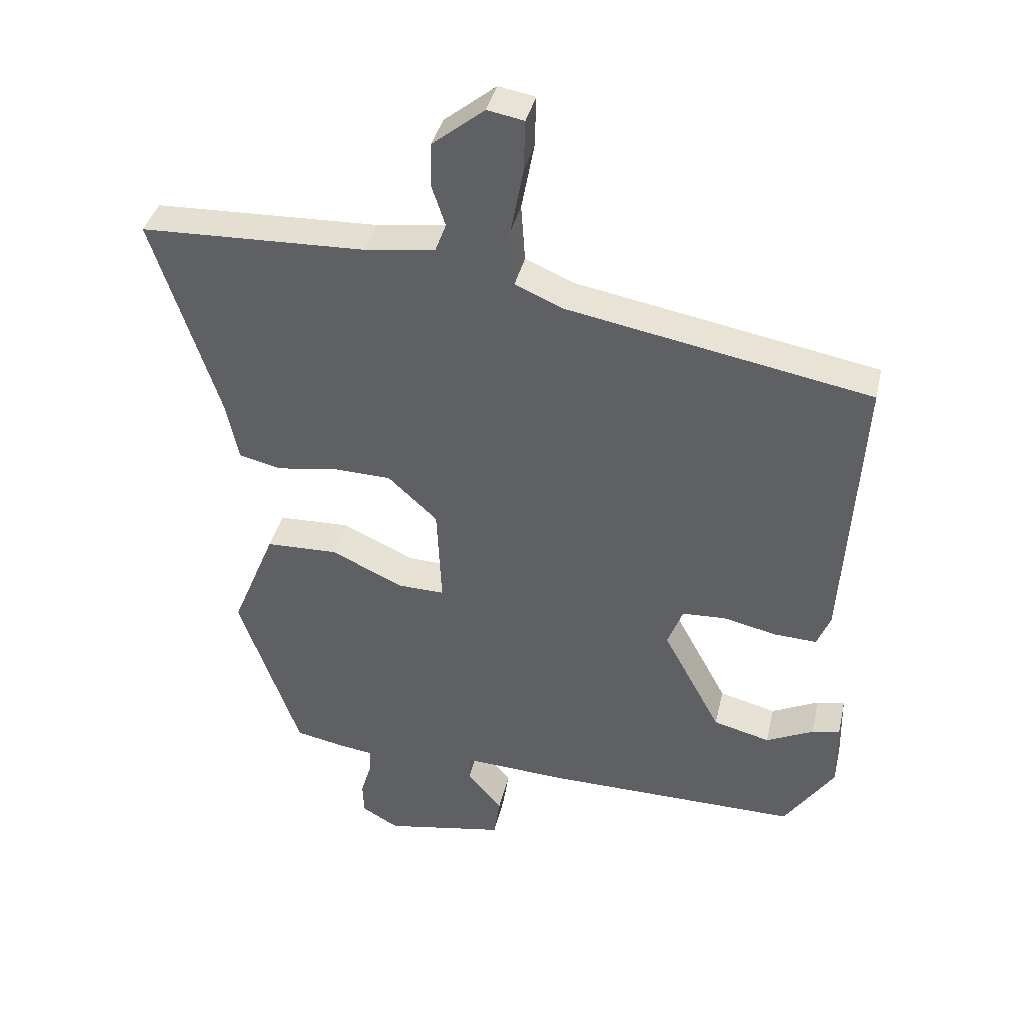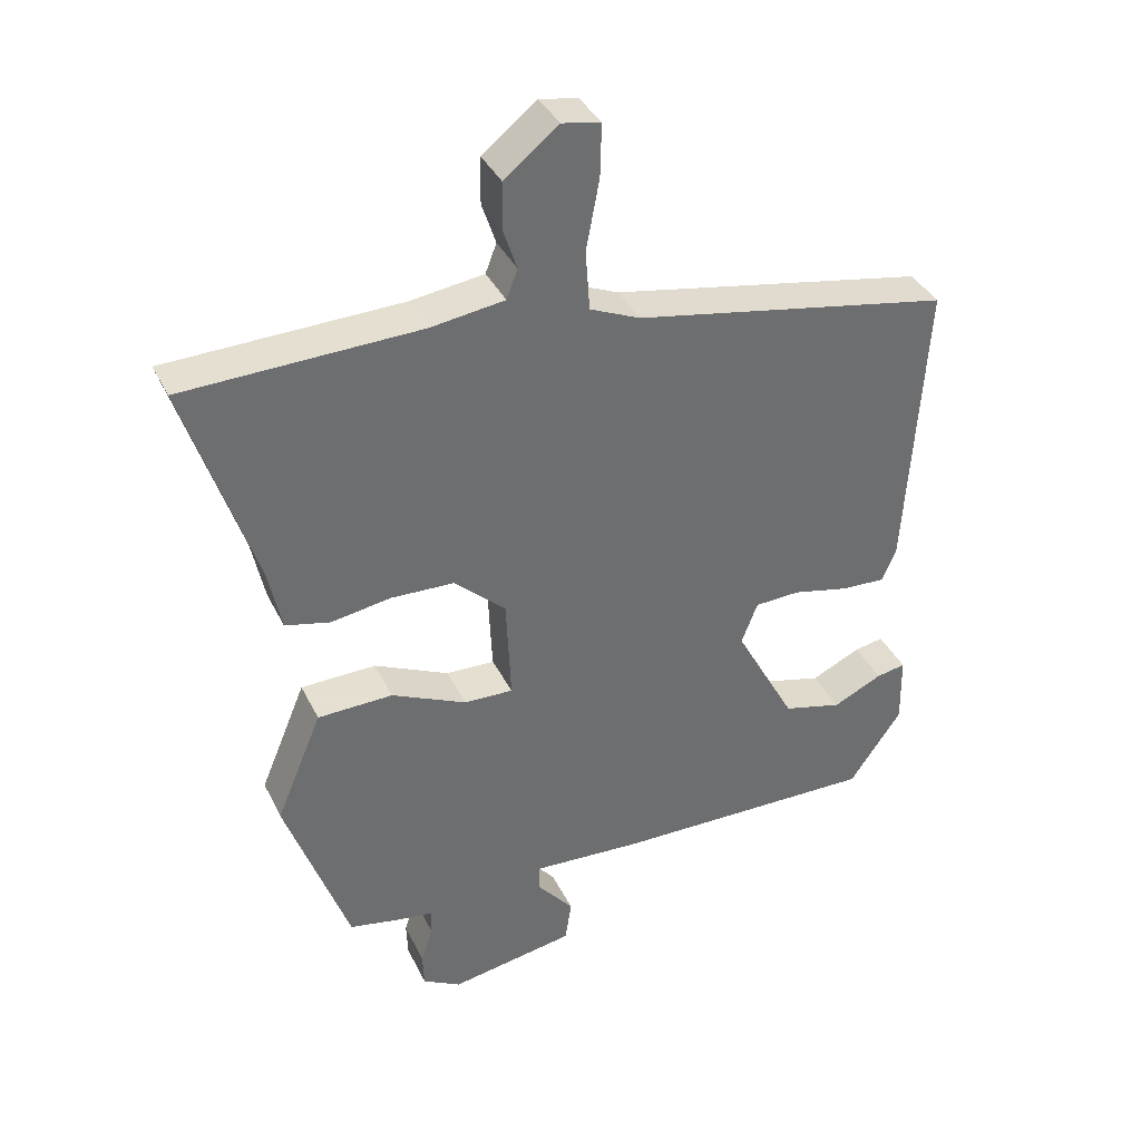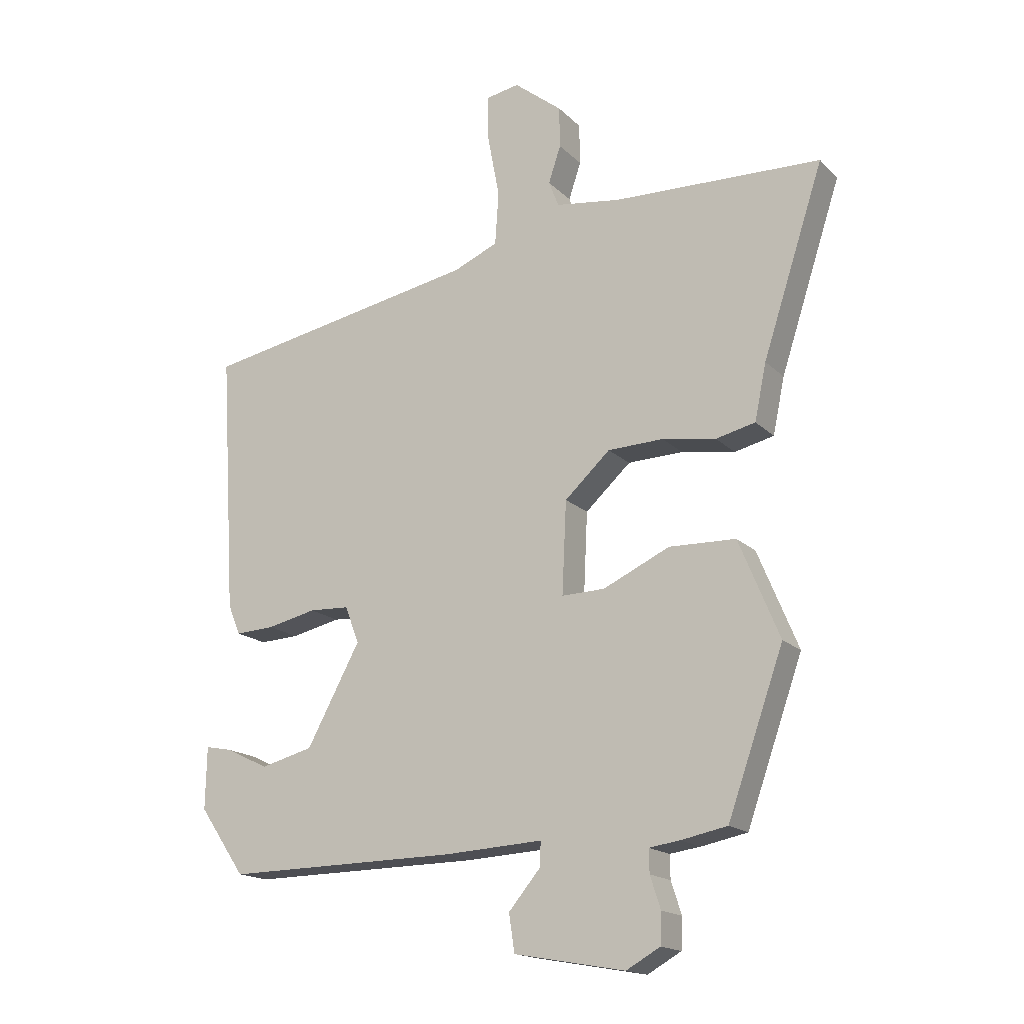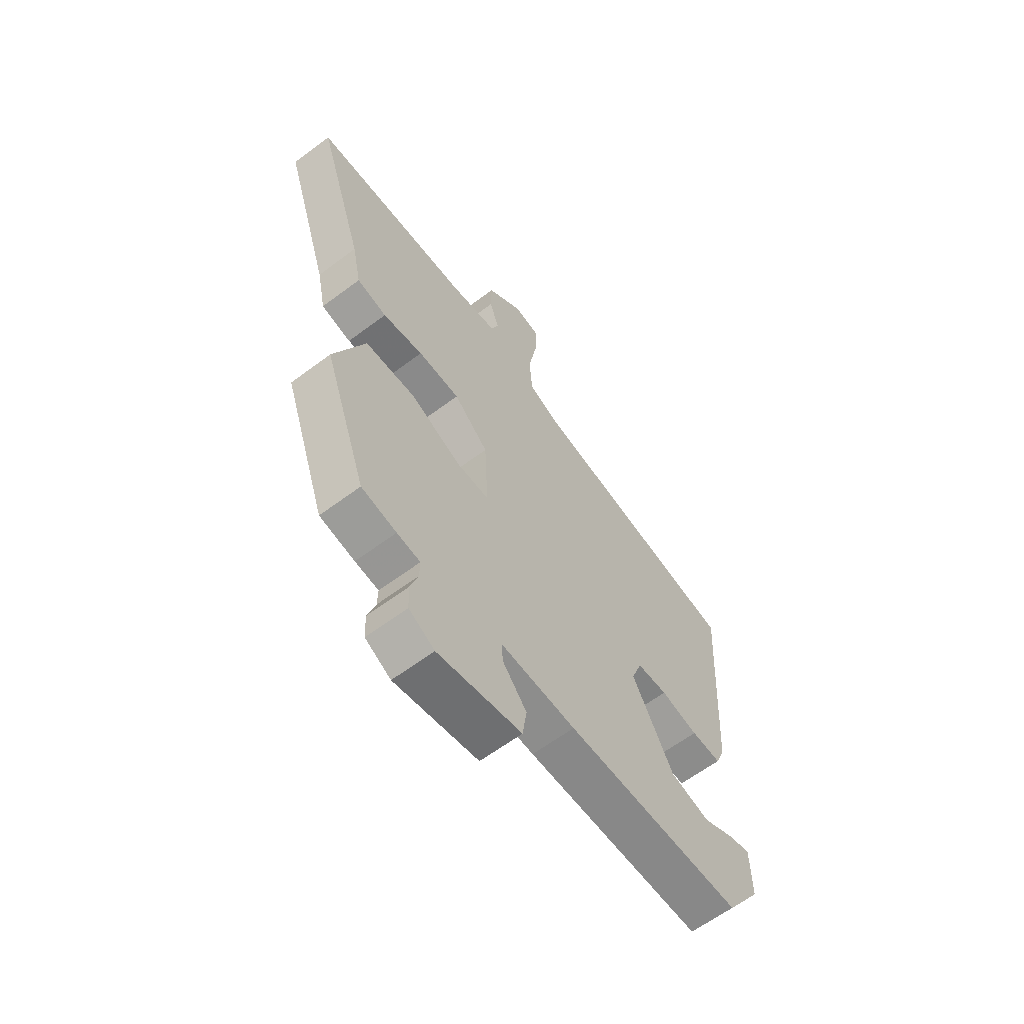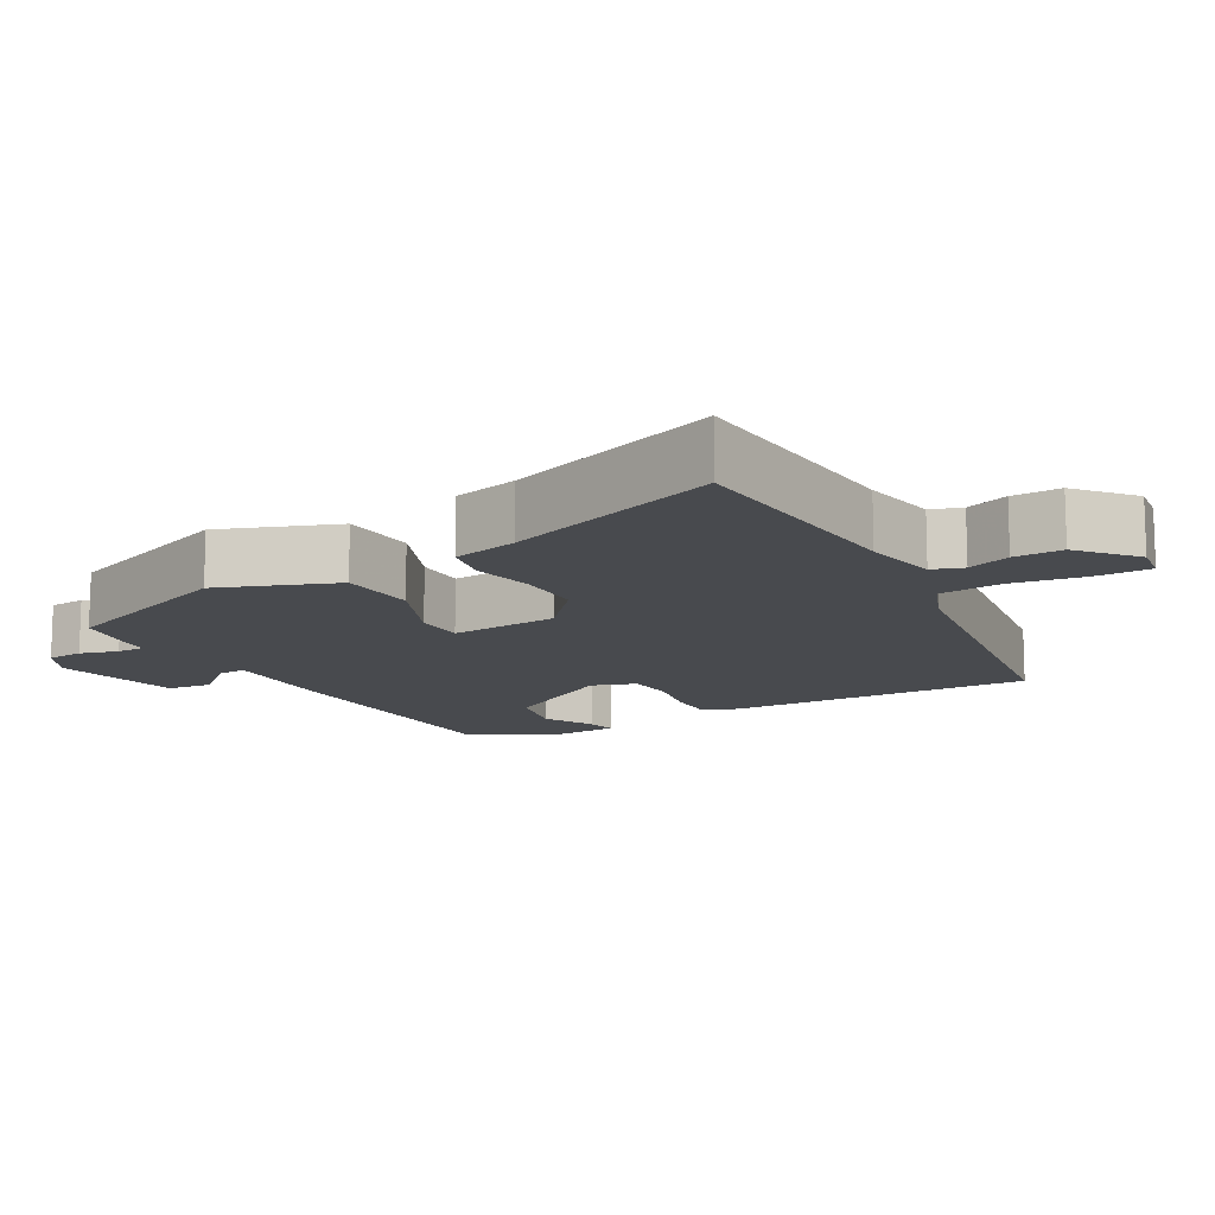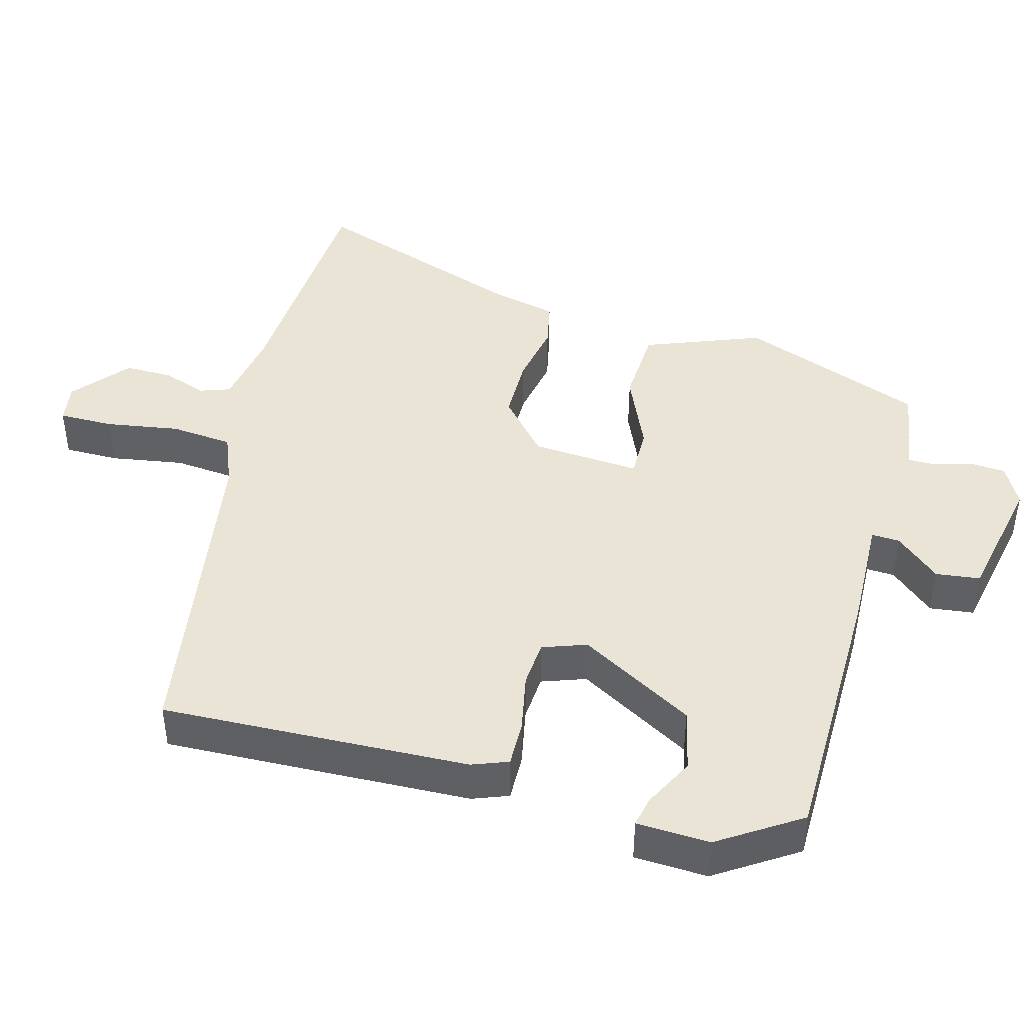
<metadata>
{"format":"obj","ext":"obj","renderer":"f3d","projection":"perspective","resolution":1024,"background":"white","views":[{"elev":38.5,"azim":12.8,"up":"+Z"},{"elev":37.5,"azim":-23.7,"up":"+Z"},{"elev":-16.9,"azim":-150.9,"up":"+Z"},{"elev":-62.2,"azim":-52.7,"up":"+Z"},{"elev":-13.0,"azim":-58.5,"up":"+Y"},{"elev":43.6,"azim":106.6,"up":"+Y"}]}
</metadata>
<code>
v -0.416 0.07 -0.487
v -0.507 0.07 -0.23
v -0.441 0.07 -0.071
v -0.333 0.07 -0.068
v -0.225 0.07 -0.118
v -0.155 0.07 -0.12
v -0.162 0.07 0.03
v -0.236 0.07 0.098
v -0.326 0.07 0.101
v -0.413 0.07 0.087
v -0.477 0.07 0.102
v -0.496 0.07 0.193
v -0.595 0.07 0.497
v -0.475 0.07 0.501
v -0.258 0.07 0.508
v -0.152 0.07 0.523
v -0.136 0.07 0.565
v -0.156 0.07 0.625
v -0.155 0.07 0.692
v -0.077 0.07 0.754
v -0.022 0.07 0.744
v -0.024 0.07 0.668
v -0.043 0.07 0.567
v -0.037 0.07 0.481
v 0.035 0.07 0.45
v 0.489 0.07 0.366
v 0.463 0.07 -0.058
v 0.443 0.07 -0.107
v 0.379 0.07 -0.104
v 0.299 0.07 -0.086
v 0.234 0.07 -0.089
v 0.211 0.07 -0.149
v 0.298 0.07 -0.31
v 0.383 0.07 -0.332
v 0.454 0.07 -0.298
v 0.496 0.07 -0.29
v 0.498 0.07 -0.391
v 0.423 0.07 -0.5
v 0.044 0.07 -0.495
v -0.116 0.07 -0.486
v -0.115 0.07 -0.525
v -0.063 0.07 -0.587
v -0.072 0.07 -0.648
v -0.252 0.07 -0.68
v -0.307 0.07 -0.649
v -0.309 0.07 -0.599
v -0.292 0.07 -0.547
v -0.291 0.07 -0.509
v -0.341 0.07 -0.502
v -0.416 0 -0.487
v -0.507 0 -0.23
v -0.441 0 -0.071
v -0.333 0 -0.068
v -0.225 0 -0.118
v -0.155 0 -0.12
v -0.162 0 0.03
v -0.236 0 0.098
v -0.326 0 0.101
v -0.413 0 0.087
v -0.477 0 0.102
v -0.496 0 0.193
v -0.595 0 0.497
v -0.475 0 0.501
v -0.258 0 0.508
v -0.152 0 0.523
v -0.136 0 0.565
v -0.156 0 0.625
v -0.155 0 0.692
v -0.077 0 0.754
v -0.022 0 0.744
v -0.024 0 0.668
v -0.043 0 0.567
v -0.037 0 0.481
v 0.035 0 0.45
v 0.489 0 0.366
v 0.463 0 -0.058
v 0.443 0 -0.107
v 0.379 0 -0.104
v 0.299 0 -0.086
v 0.234 0 -0.089
v 0.211 0 -0.149
v 0.298 0 -0.31
v 0.383 0 -0.332
v 0.454 0 -0.298
v 0.496 0 -0.29
v 0.498 0 -0.391
v 0.423 0 -0.5
v 0.044 0 -0.495
v -0.116 0 -0.486
v -0.115 0 -0.525
v -0.063 0 -0.587
v -0.072 0 -0.648
v -0.252 0 -0.68
v -0.307 0 -0.649
v -0.309 0 -0.599
v -0.292 0 -0.547
v -0.291 0 -0.509
v -0.341 0 -0.502
f 3 4 5
f 2 3 5
f 1 2 5
f 49 1 5
f 48 49 5
f 47 48 5 6
f 45 46 47
f 44 45 47
f 43 44 47
f 42 43 47
f 41 42 47
f 40 41 47 6
f 39 40 6 7
f 37 38 39
f 36 37 39
f 35 36 39
f 34 35 39
f 33 34 39
f 32 33 39 7
f 31 32 7 8
f 30 31 8
f 29 30 8
f 28 29 8
f 27 28 8
f 26 27 8
f 25 26 8
f 24 25 8 9
f 10 11 12
f 9 10 12
f 24 9 12
f 23 24 12
f 21 22 23
f 20 21 23
f 19 20 23
f 18 19 23
f 17 18 23
f 16 17 23
f 16 23 12
f 15 16 12
f 12 13 14 15
f 54 53 52
f 54 52 51
f 54 51 50
f 54 50 98
f 54 98 97
f 55 54 97 96
f 96 95 94
f 96 94 93
f 96 93 92
f 96 92 91
f 96 91 90
f 55 96 90 89
f 56 55 89 88
f 88 87 86
f 88 86 85
f 88 85 84
f 88 84 83
f 88 83 82
f 56 88 82 81
f 57 56 81 80
f 57 80 79
f 57 79 78
f 57 78 77
f 57 77 76
f 57 76 75
f 57 75 74
f 58 57 74 73
f 61 60 59
f 61 59 58
f 61 58 73
f 61 73 72
f 72 71 70
f 72 70 69
f 72 69 68
f 72 68 67
f 72 67 66
f 72 66 65
f 61 72 65
f 61 65 64
f 64 63 62 61
f 1 50 51 2
f 2 51 52 3
f 3 52 53 4
f 4 53 54 5
f 5 54 55 6
f 6 55 56 7
f 7 56 57 8
f 8 57 58 9
f 9 58 59 10
f 10 59 60 11
f 11 60 61 12
f 12 61 62 13
f 13 62 63 14
f 14 63 64 15
f 15 64 65 16
f 16 65 66 17
f 17 66 67 18
f 18 67 68 19
f 19 68 69 20
f 20 69 70 21
f 21 70 71 22
f 22 71 72 23
f 23 72 73 24
f 24 73 74 25
f 25 74 75 26
f 26 75 76 27
f 27 76 77 28
f 28 77 78 29
f 29 78 79 30
f 30 79 80 31
f 31 80 81 32
f 32 81 82 33
f 33 82 83 34
f 34 83 84 35
f 35 84 85 36
f 36 85 86 37
f 37 86 87 38
f 38 87 88 39
f 39 88 89 40
f 40 89 90 41
f 41 90 91 42
f 42 91 92 43
f 43 92 93 44
f 44 93 94 45
f 45 94 95 46
f 46 95 96 47
f 47 96 97 48
f 48 97 98 49
f 49 98 50 1

</code>
